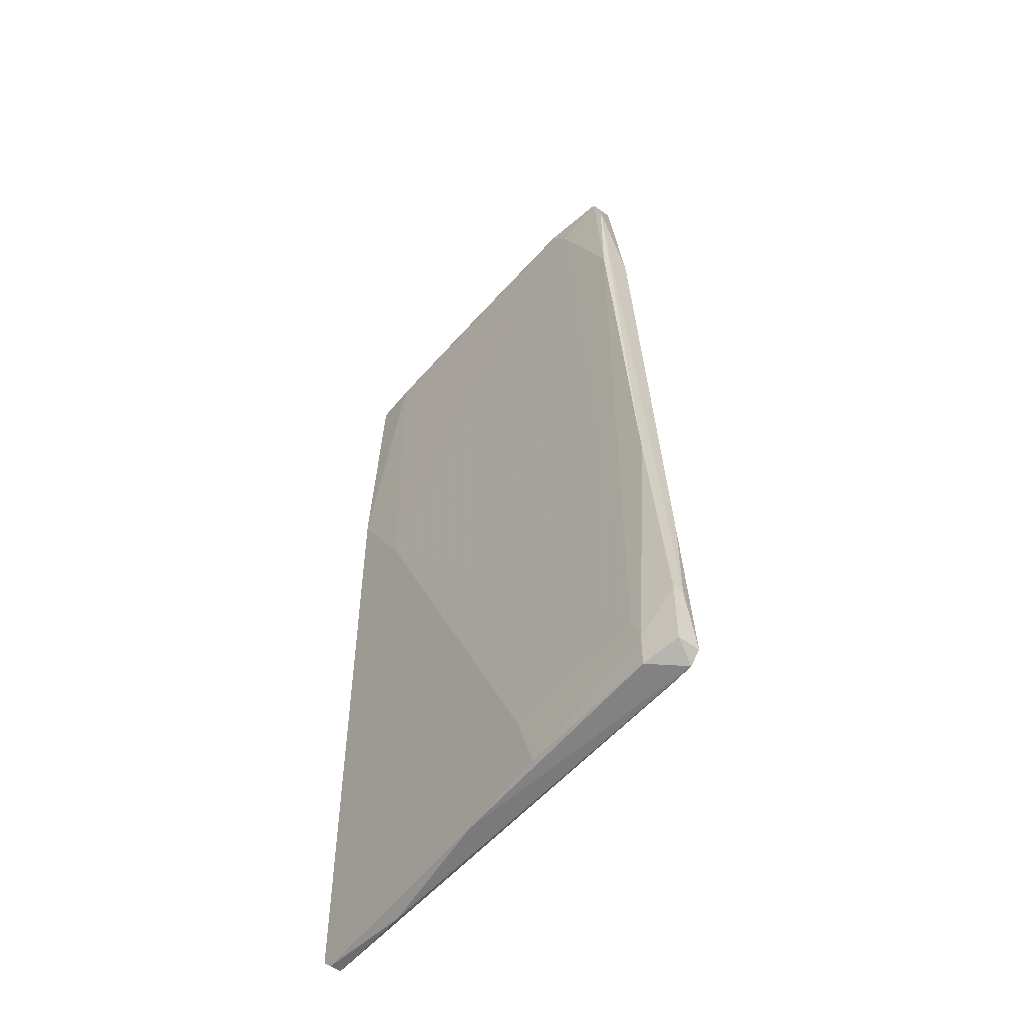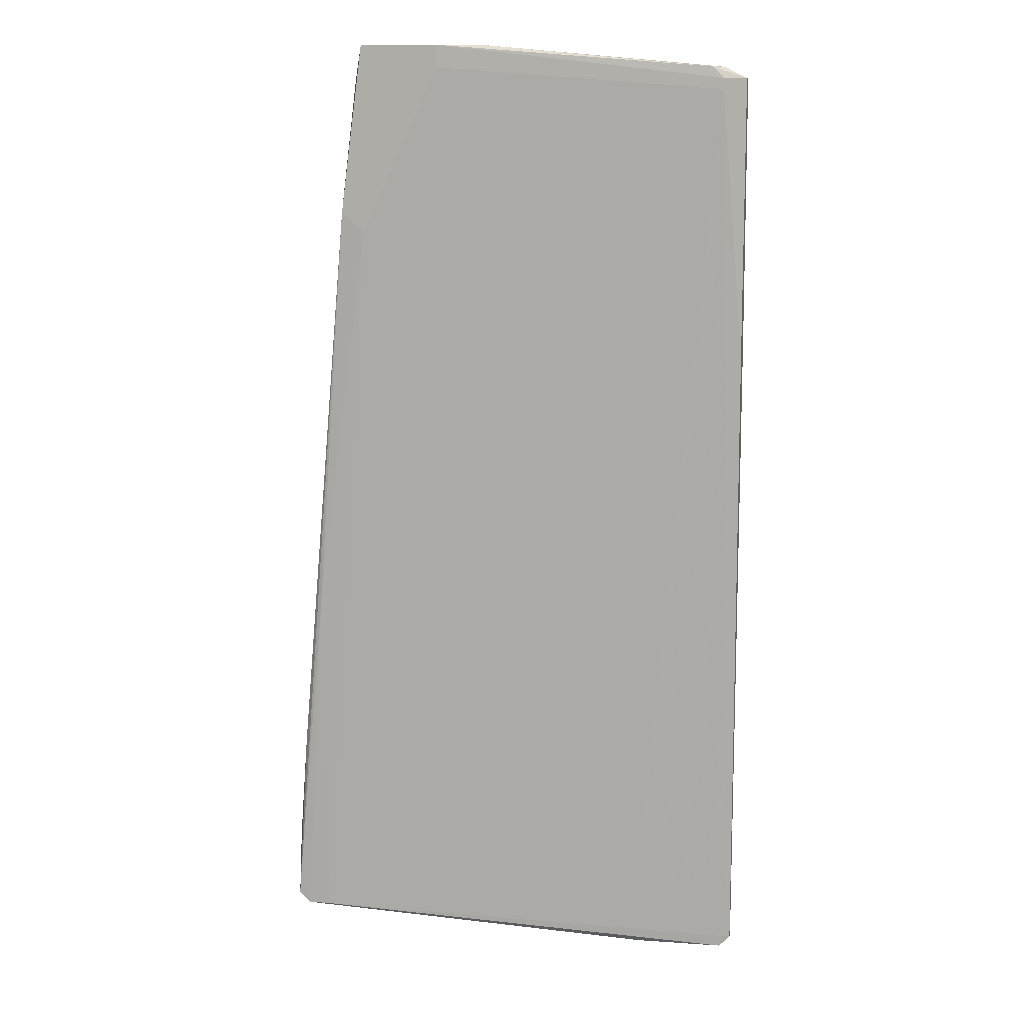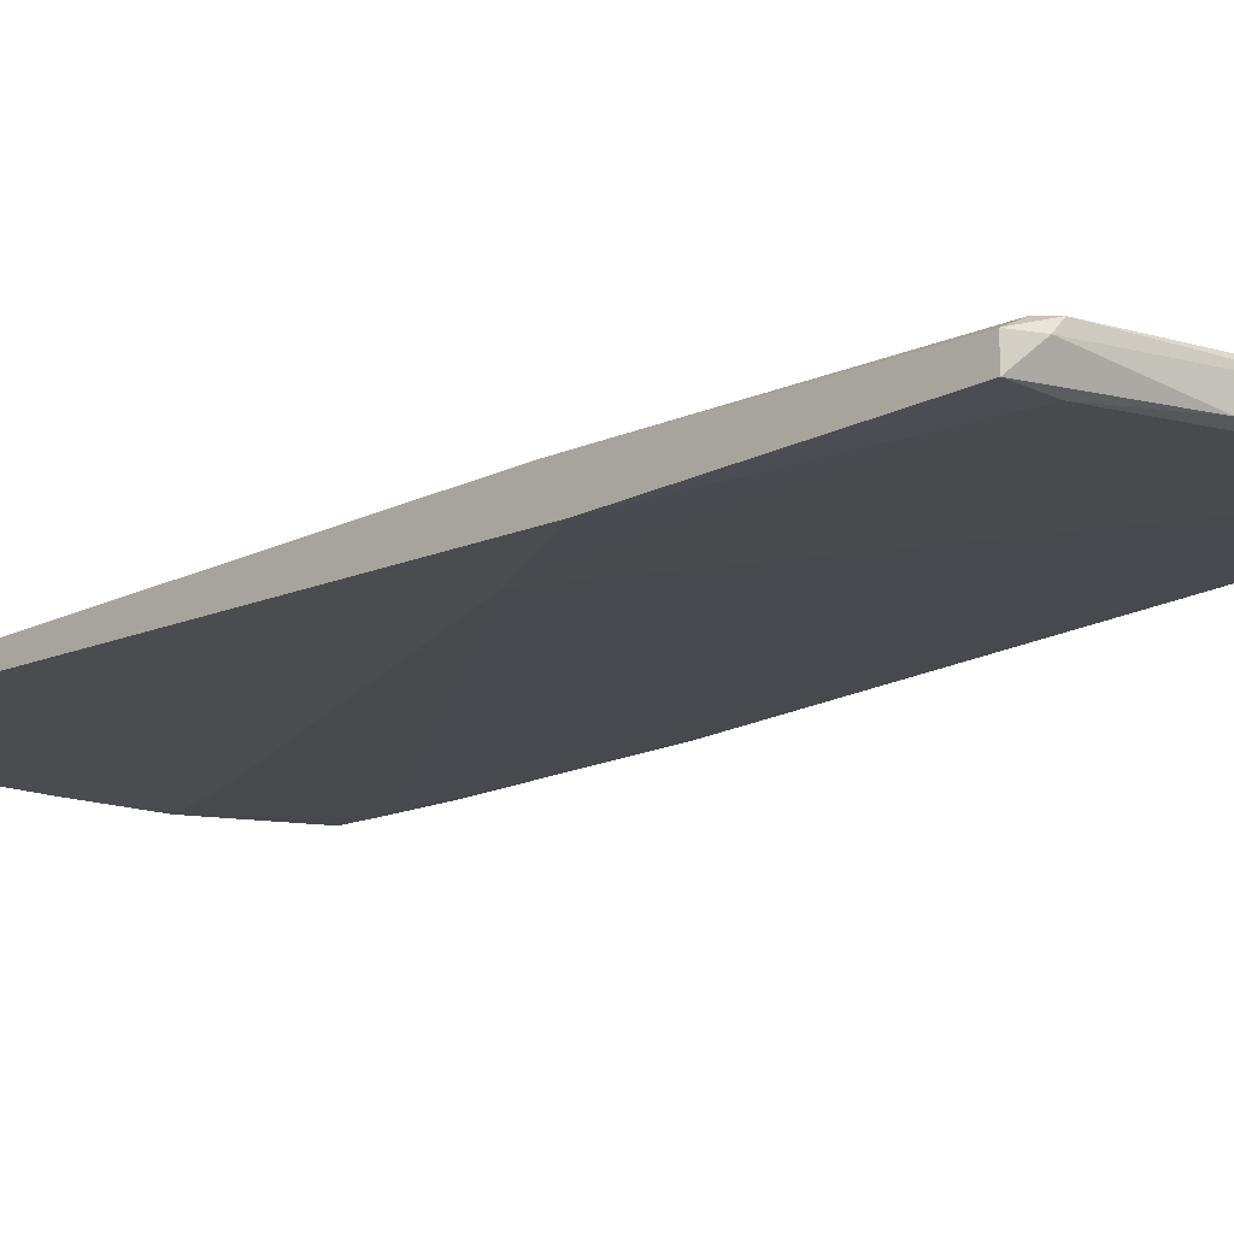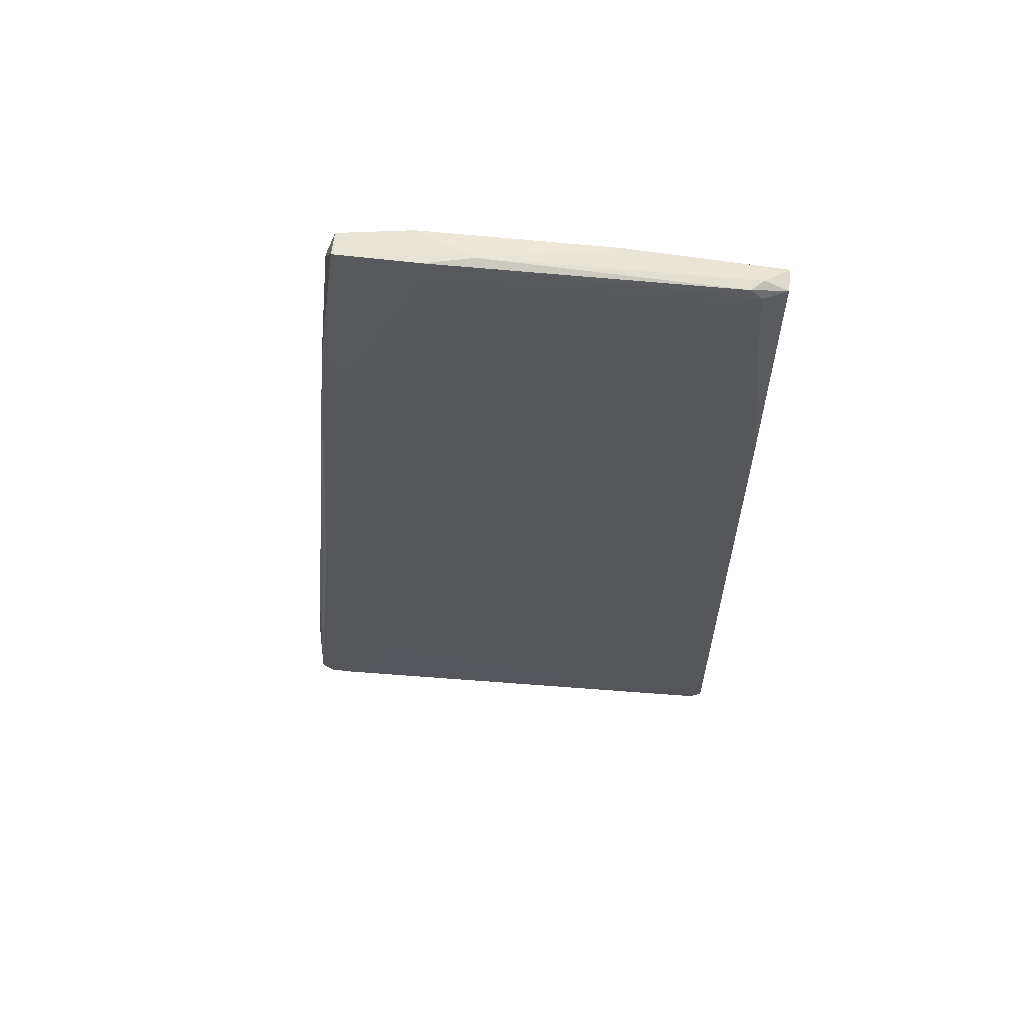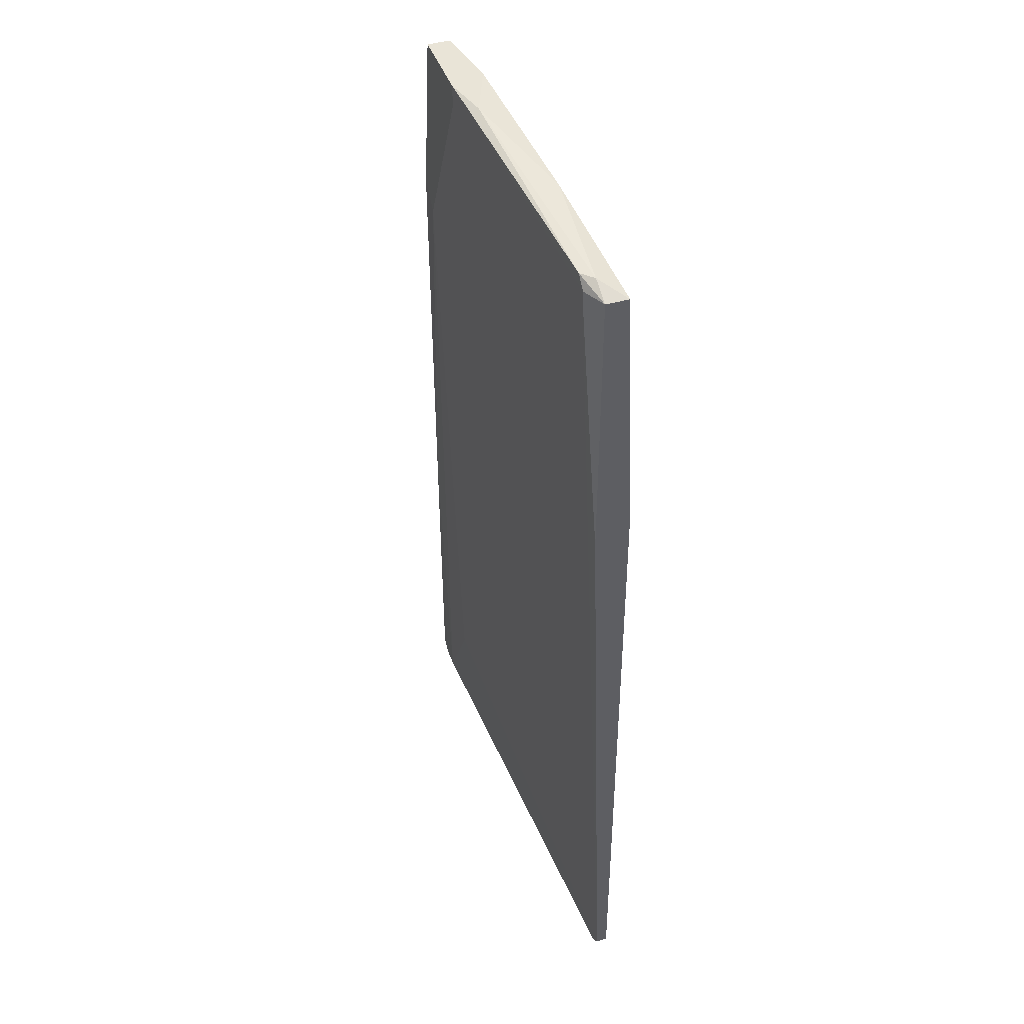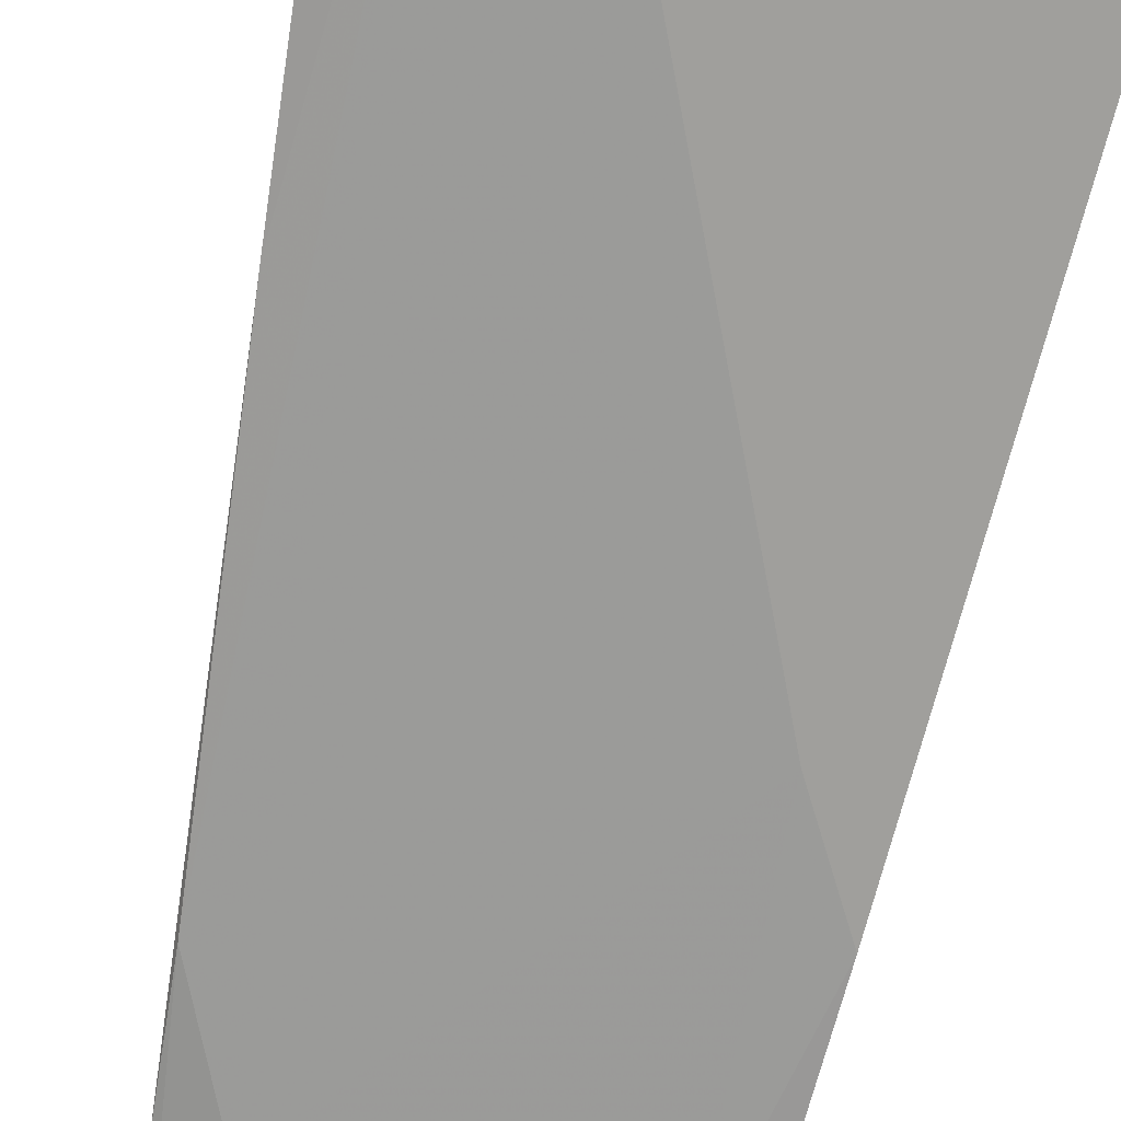
<metadata>
{"format":"obj","ext":"obj","renderer":"f3d","projection":"perspective","resolution":1024,"background":"white","views":[{"elev":-53.6,"azim":52.2,"up":"+Z"},{"elev":10.8,"azim":-170.3,"up":"+Z"},{"elev":-14.9,"azim":-46.7,"up":"+Y"},{"elev":61.5,"azim":-173.0,"up":"+Z"},{"elev":43.5,"azim":-108.7,"up":"+Z"},{"elev":-71.2,"azim":165.9,"up":"+Y"}]}
</metadata>
<code>
v 0.1097 -0.01373 -0.0565
v 0.1097 -0.01373 -0.0319
v 0.05469 -0.01807 0.06071
v 0.05758 -0.01952 0.01294
v 0.09376 -0.01518 0.06071
v 0.08362 -0.01229 0.06507
v 0.09954 -0.01373 -0.04347
v 0.09954 -0.01373 0.06507
v 0.09954 -0.01084 0.06507
v 0.09954 -0.01084 0.04045
v 0.07784 -0.01952 -0.0594
v 0.101 -0.01373 0.06071
v 0.1024 -0.01518 0.04189
v 0.1024 -0.01084 0.04335
v 0.1053 -0.01807 -0.04782
v 0.0489 -0.01952 -0.0594
v 0.0489 -0.01952 0.02742
v 0.0489 -0.01518 0.02454
v 0.0489 -0.01518 0.06071
v 0.0489 -0.01807 -0.0594
v 0.0489 -0.01807 0.06071
v 0.05035 -0.01952 -0.06085
v 0.05035 -0.01807 -0.06085
v 0.1082 -0.01663 -0.01597
v 0.06193 -0.01807 -0.06085
v 0.06193 -0.01663 -0.04637
v 0.08652 -0.01952 -0.04927
v 0.05324 -0.01373 0.06217
v 0.1111 -0.01373 -0.05506
v 0.1111 -0.01518 -0.04637
v 0.1111 -0.01663 -0.04637
v 0.1111 -0.01663 -0.05506
v 0.08941 -0.01952 -0.05795
v 0.08941 -0.01084 0.06507
v 0.08941 -0.01084 0.06217
v 0.06771 -0.01663 0.06361
v 0.09086 -0.01518 0.06507
v 0.1068 -0.01229 -0.01164
v 0.1068 -0.01373 -0.0565
v 0.1068 -0.01807 -0.05216
v 0.1068 -0.01807 -0.0565
v 0.0518 -0.01373 0.05927
v 0.0518 -0.01373 0.06071
v 0.0518 -0.01518 0.06217
f 12 24 31
f 33 17 22
f 9 34 37
f 34 9 10
f 20 17 19
f 30 2 12
f 2 30 29
f 30 32 29
f 17 3 21
f 19 17 21
f 10 9 14
f 12 2 14
f 9 12 14
f 2 29 14
f 17 33 27
f 33 40 27
f 13 40 24
f 12 13 24
f 39 20 7
f 10 39 7
f 43 34 42
f 19 43 42
f 19 21 44
f 20 19 18
f 42 20 18
f 19 42 18
f 40 33 41
f 32 40 41
f 3 17 4
f 17 27 4
f 17 20 16
f 22 17 16
f 20 22 16
f 3 37 36
f 21 3 36
f 44 21 36
f 9 37 8
f 13 12 8
f 12 9 8
f 7 20 26
f 20 42 26
f 37 3 5
f 3 4 5
f 13 8 5
f 8 37 5
f 39 10 38
f 10 14 38
f 14 29 38
f 34 10 35
f 10 7 35
f 42 34 35
f 7 26 35
f 26 42 35
f 20 39 23
f 22 20 23
f 39 25 23
f 25 22 23
f 29 32 1
f 25 39 1
f 32 41 1
f 39 38 1
f 38 29 1
f 33 22 11
f 22 25 11
f 41 33 11
f 25 1 11
f 1 41 11
f 37 34 6
f 36 37 6
f 44 36 6
f 40 13 15
f 27 40 15
f 4 27 15
f 13 5 15
f 5 4 15
f 34 43 28
f 43 19 28
f 19 44 28
f 6 34 28
f 44 6 28
f 32 30 31
f 40 32 31
f 30 12 31
f 24 40 31

</code>
